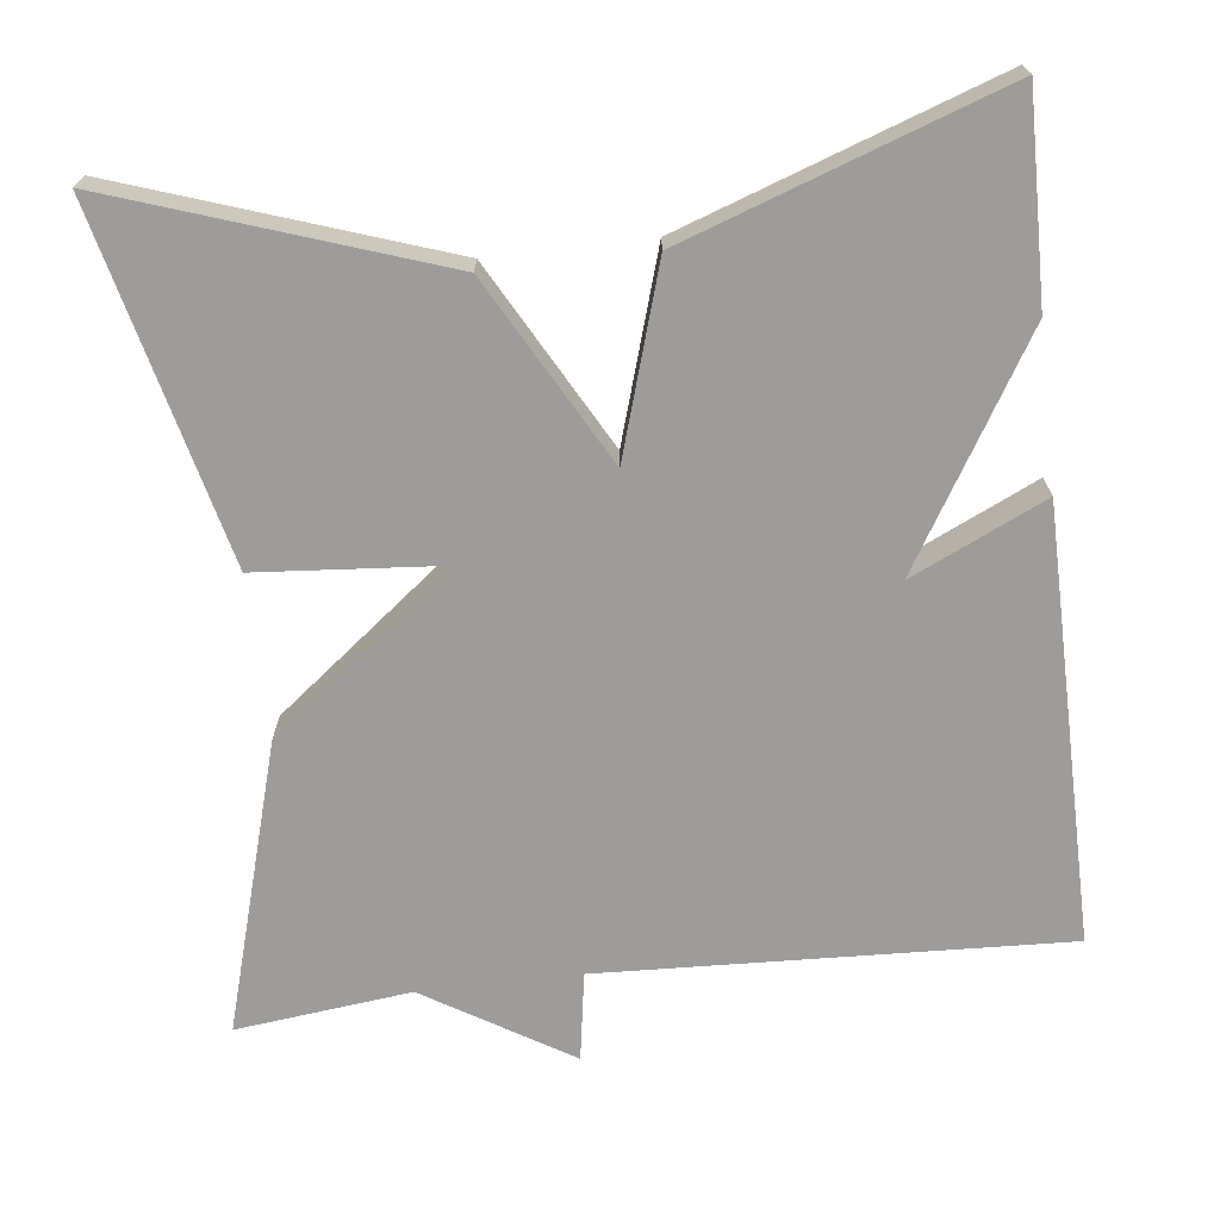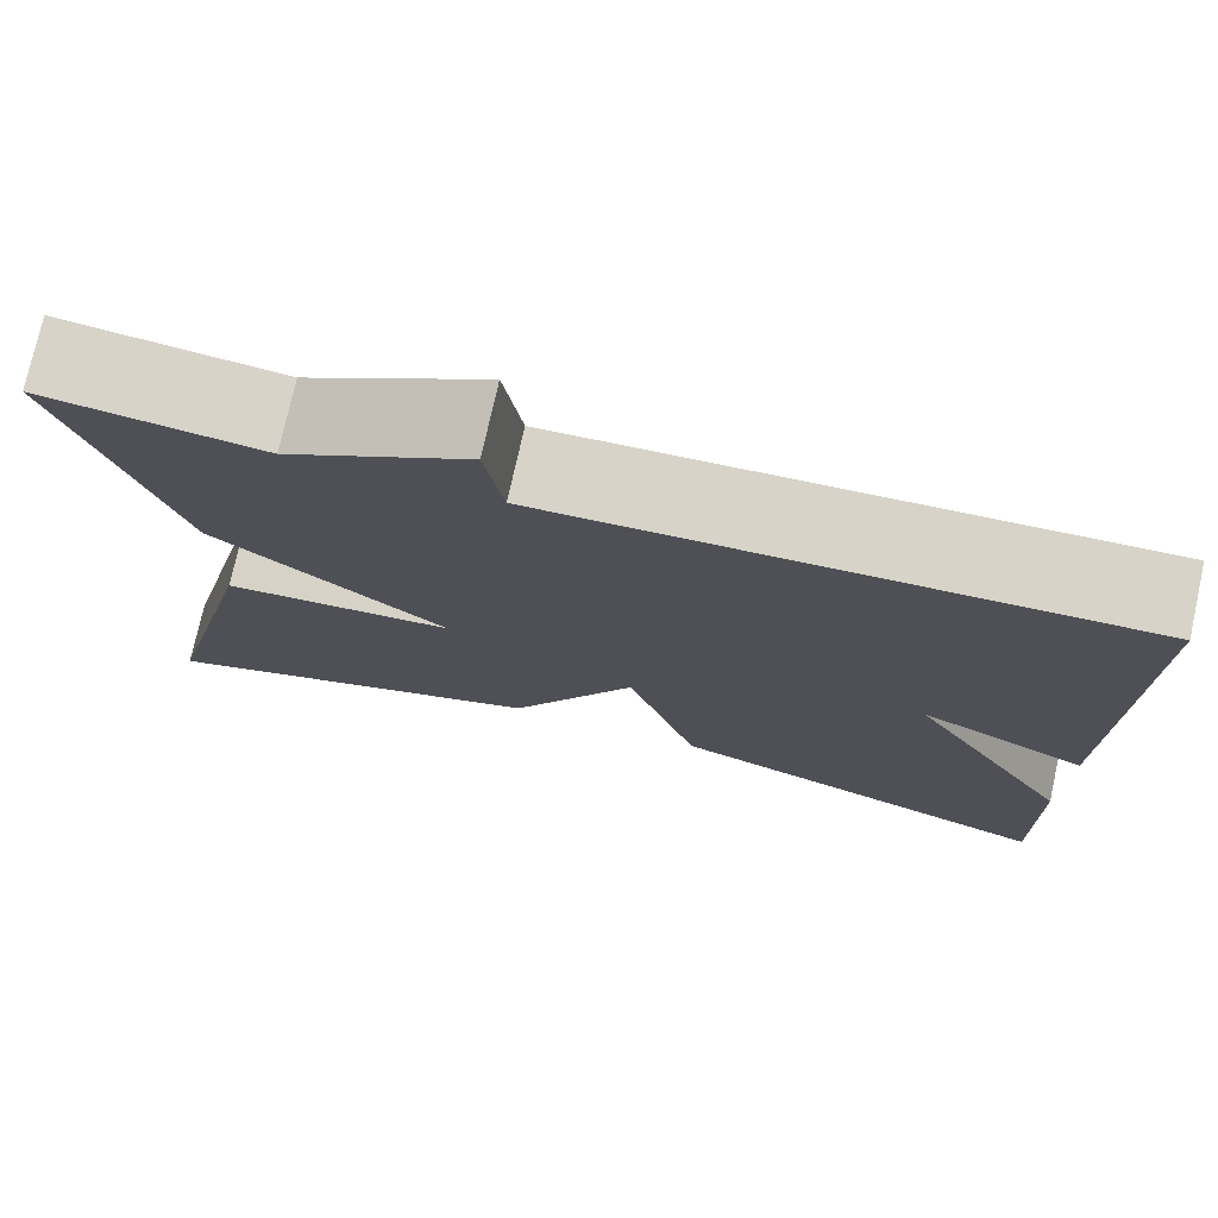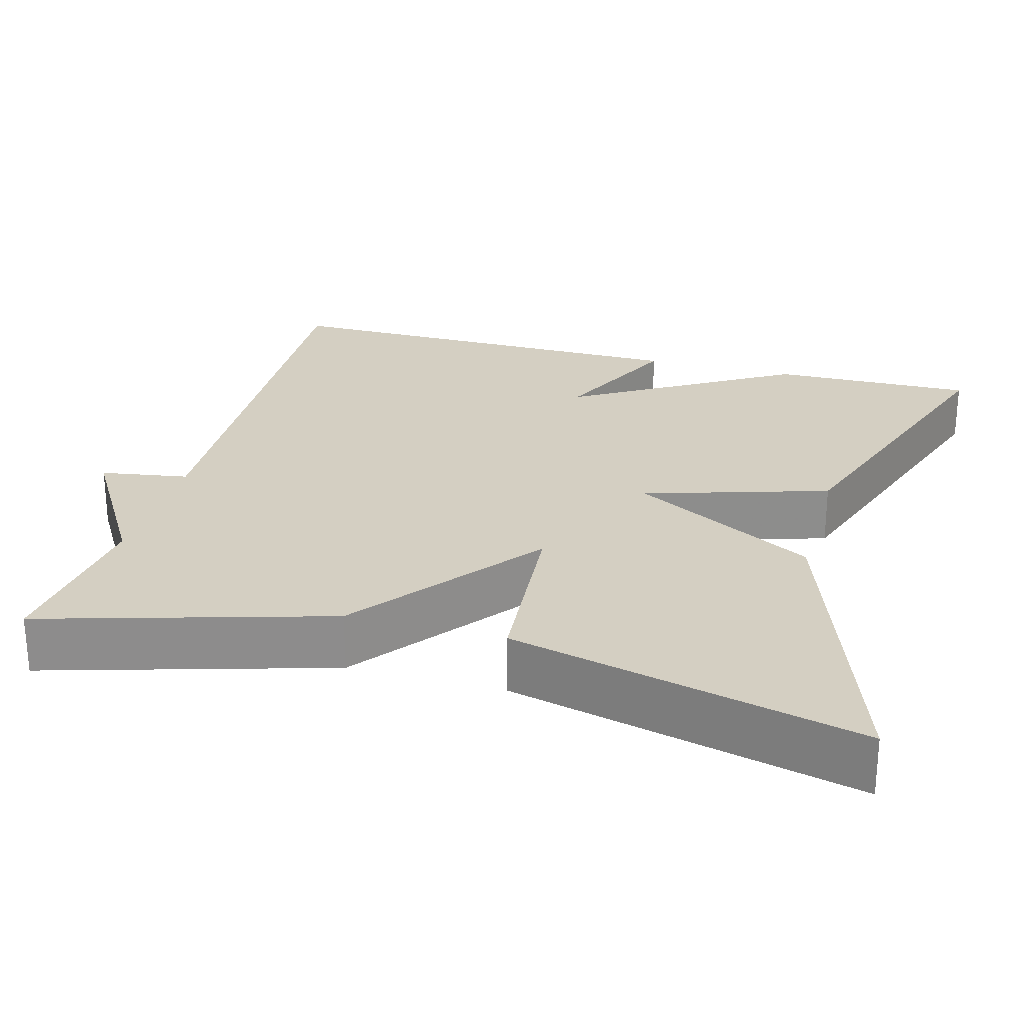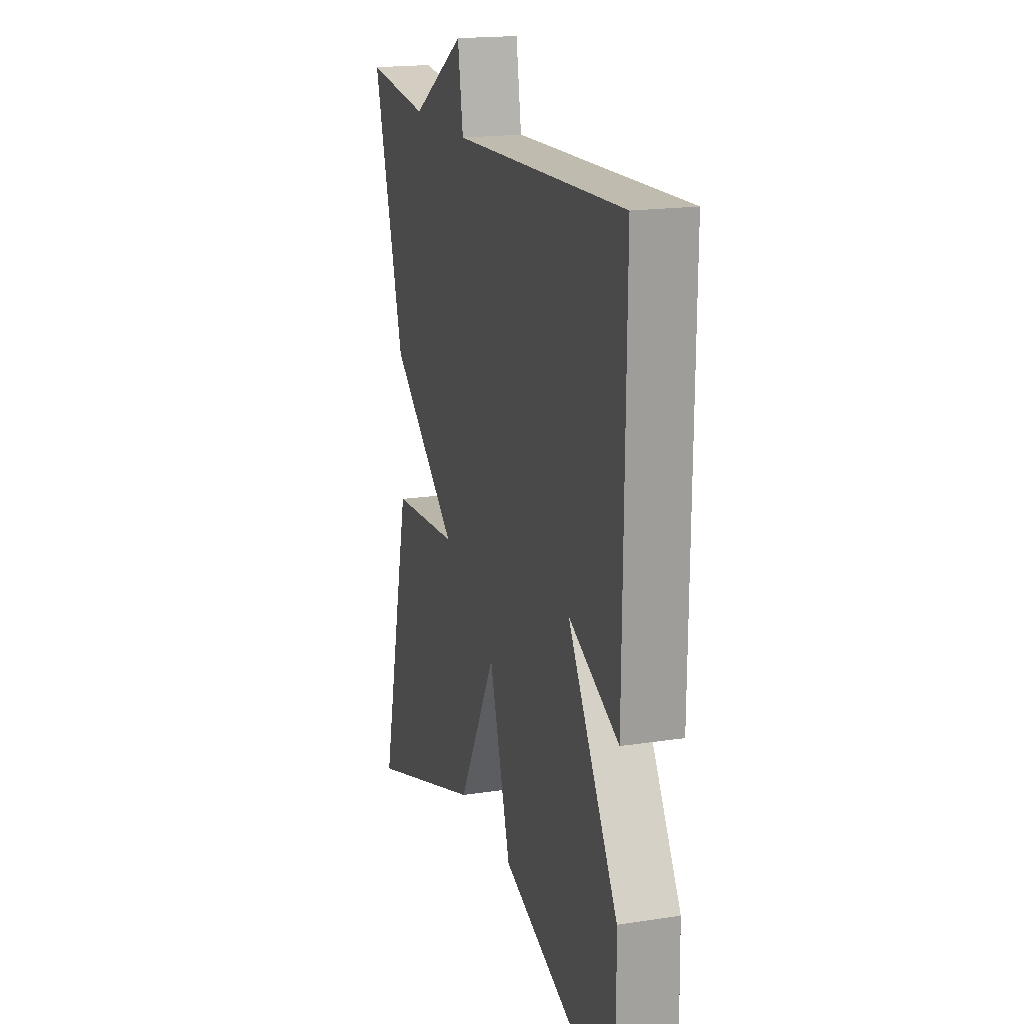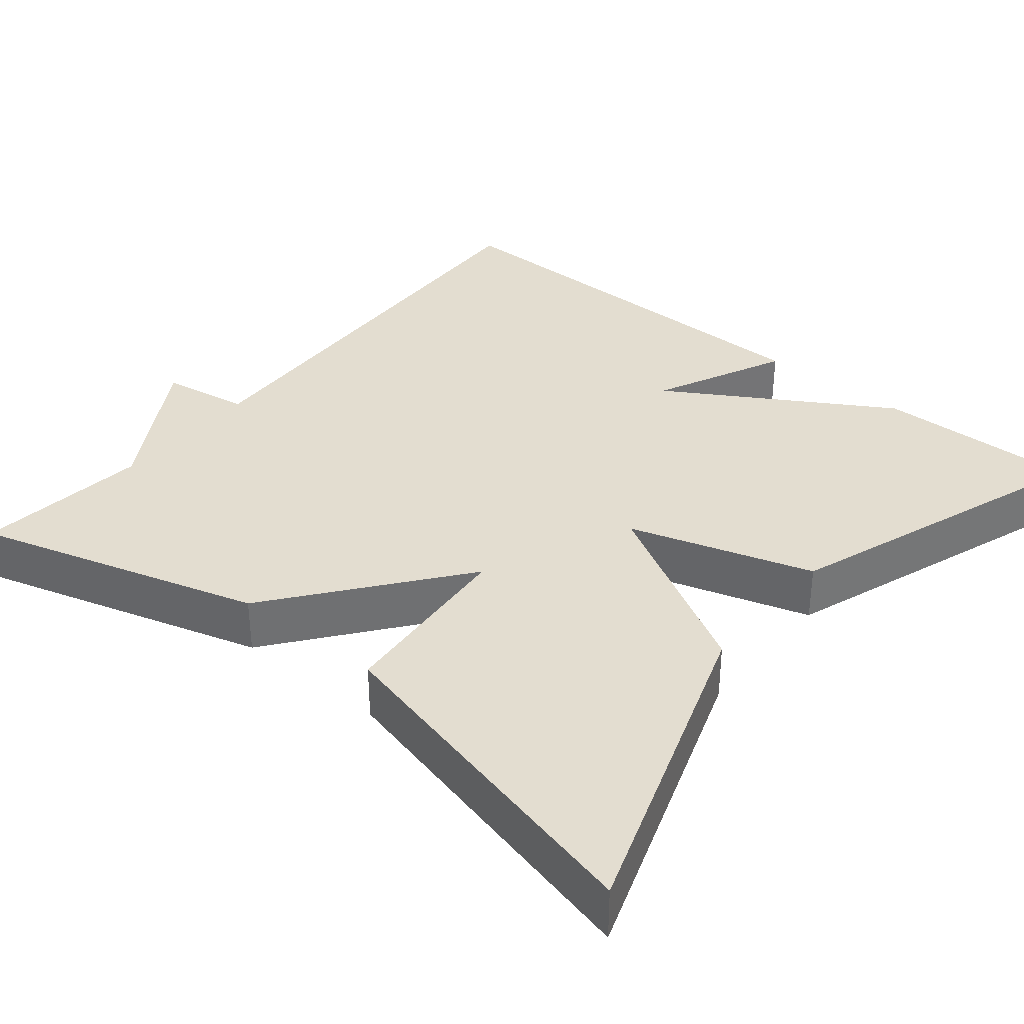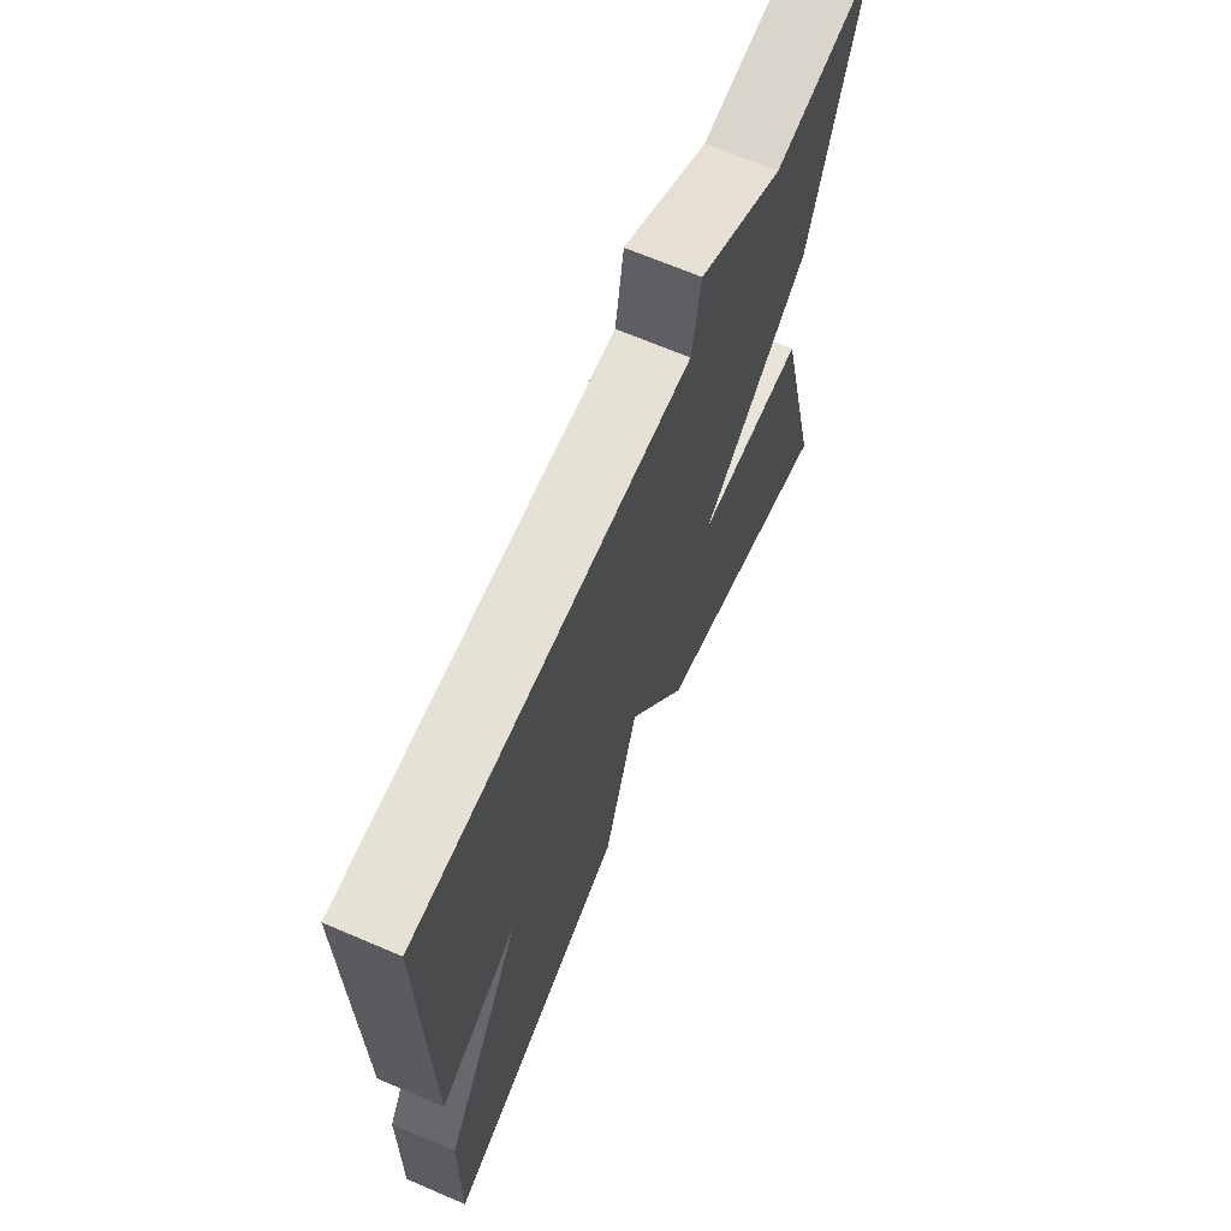
<metadata>
{"format":"obj","ext":"obj","renderer":"f3d","projection":"perspective","resolution":1024,"background":"white","views":[{"elev":-70.0,"azim":-173.3,"up":"+Y"},{"elev":75.8,"azim":-167.5,"up":"+Z"},{"elev":25.8,"azim":105.4,"up":"+Y"},{"elev":18.3,"azim":-106.6,"up":"+Z"},{"elev":35.5,"azim":129.4,"up":"+Y"},{"elev":67.7,"azim":-66.8,"up":"+Z"}]}
</metadata>
<code>
v 0.5 0.07 -0.5
v 0.097 0.07 -0.362
v -0.031 0.07 -0.13
v -0.103 0.07 -0.362
v -0.5 0.07 -0.5
v -0.495 0.07 -0.244
v -0.327 0.07 0.034
v -0.495 0.07 -0.044
v -0.5 0.07 0.5
v 0.081 0.07 0.475
v 0.099 0.07 0.586
v 0.281 0.07 0.475
v 0.5 0.07 0.5
v 0.394 0.07 0.14
v 0.161 0.07 -0.041
v 0.394 0.07 -0.06
v 0.5 0 -0.5
v 0.097 0 -0.362
v -0.031 0 -0.13
v -0.103 0 -0.362
v -0.5 0 -0.5
v -0.495 0 -0.244
v -0.327 0 0.034
v -0.495 0 -0.044
v -0.5 0 0.5
v 0.081 0 0.475
v 0.099 0 0.586
v 0.281 0 0.475
v 0.5 0 0.5
v 0.394 0 0.14
v 0.161 0 -0.041
v 0.394 0 -0.06
f 1 2 3
f 16 1 3
f 15 16 3
f 14 15 3
f 13 14 3
f 12 13 3
f 10 11 12
f 10 12 3
f 7 8 9 10
f 6 7 10
f 5 6 10
f 4 5 10
f 3 4 10
f 19 18 17
f 19 17 32
f 19 32 31
f 19 31 30
f 19 30 29
f 19 29 28
f 28 27 26
f 19 28 26
f 26 25 24 23
f 26 23 22
f 26 22 21
f 26 21 20
f 26 20 19
f 1 17 18 2
f 2 18 19 3
f 3 19 20 4
f 4 20 21 5
f 5 21 22 6
f 6 22 23 7
f 7 23 24 8
f 8 24 25 9
f 9 25 26 10
f 10 26 27 11
f 11 27 28 12
f 12 28 29 13
f 13 29 30 14
f 14 30 31 15
f 15 31 32 16
f 16 32 17 1

</code>
